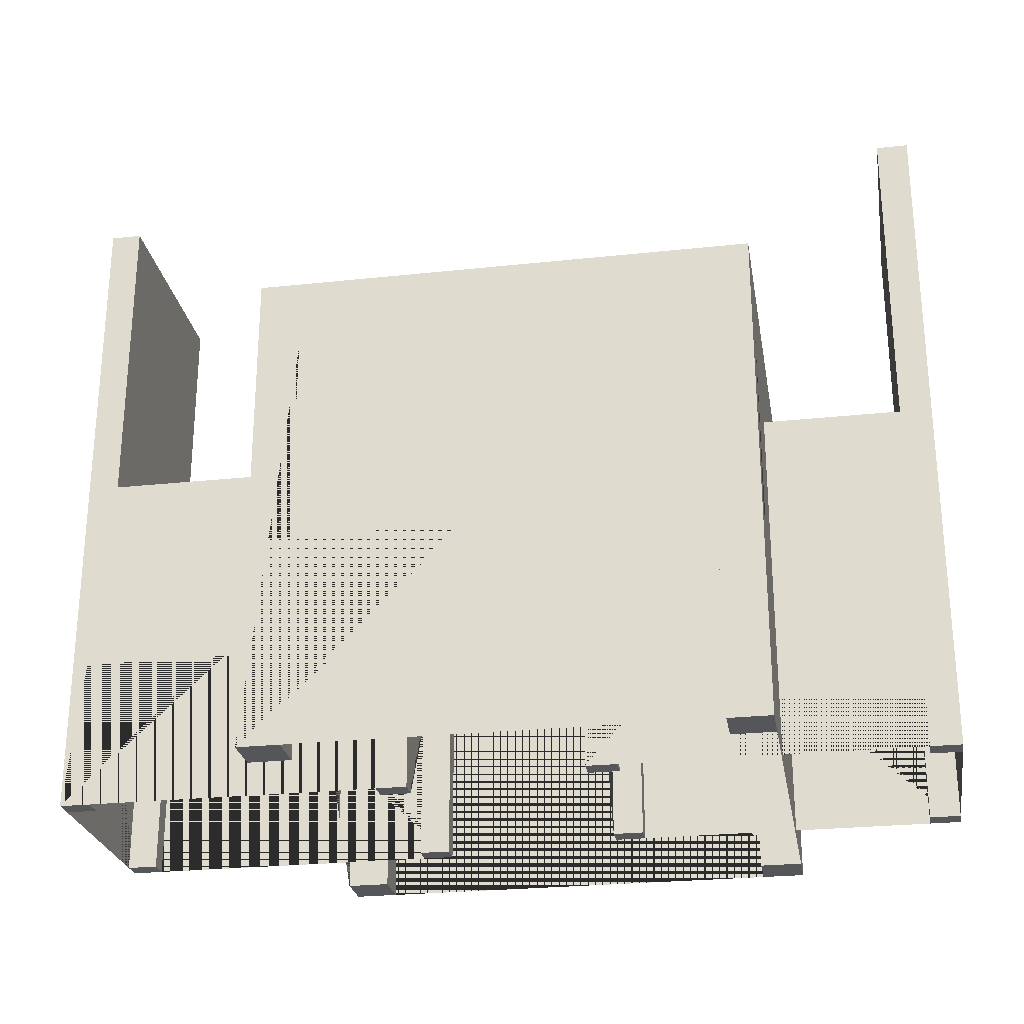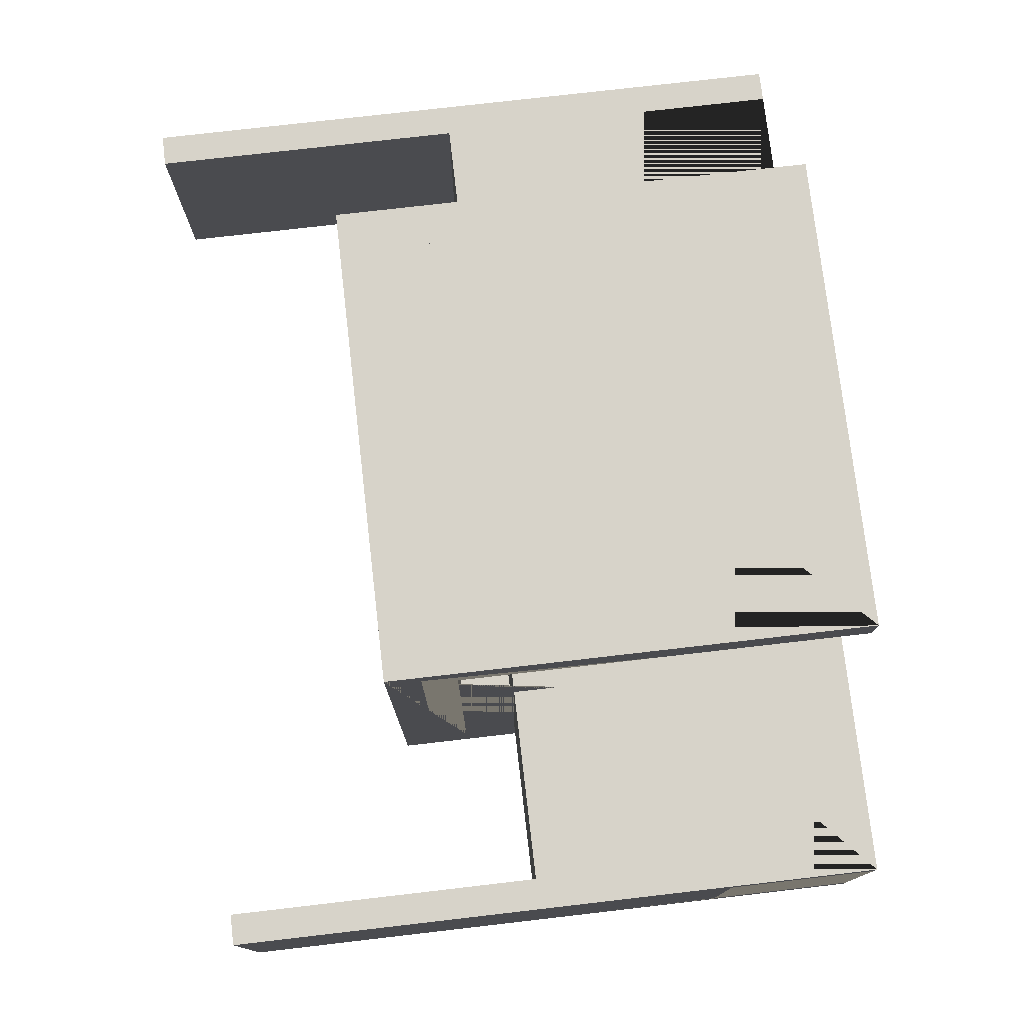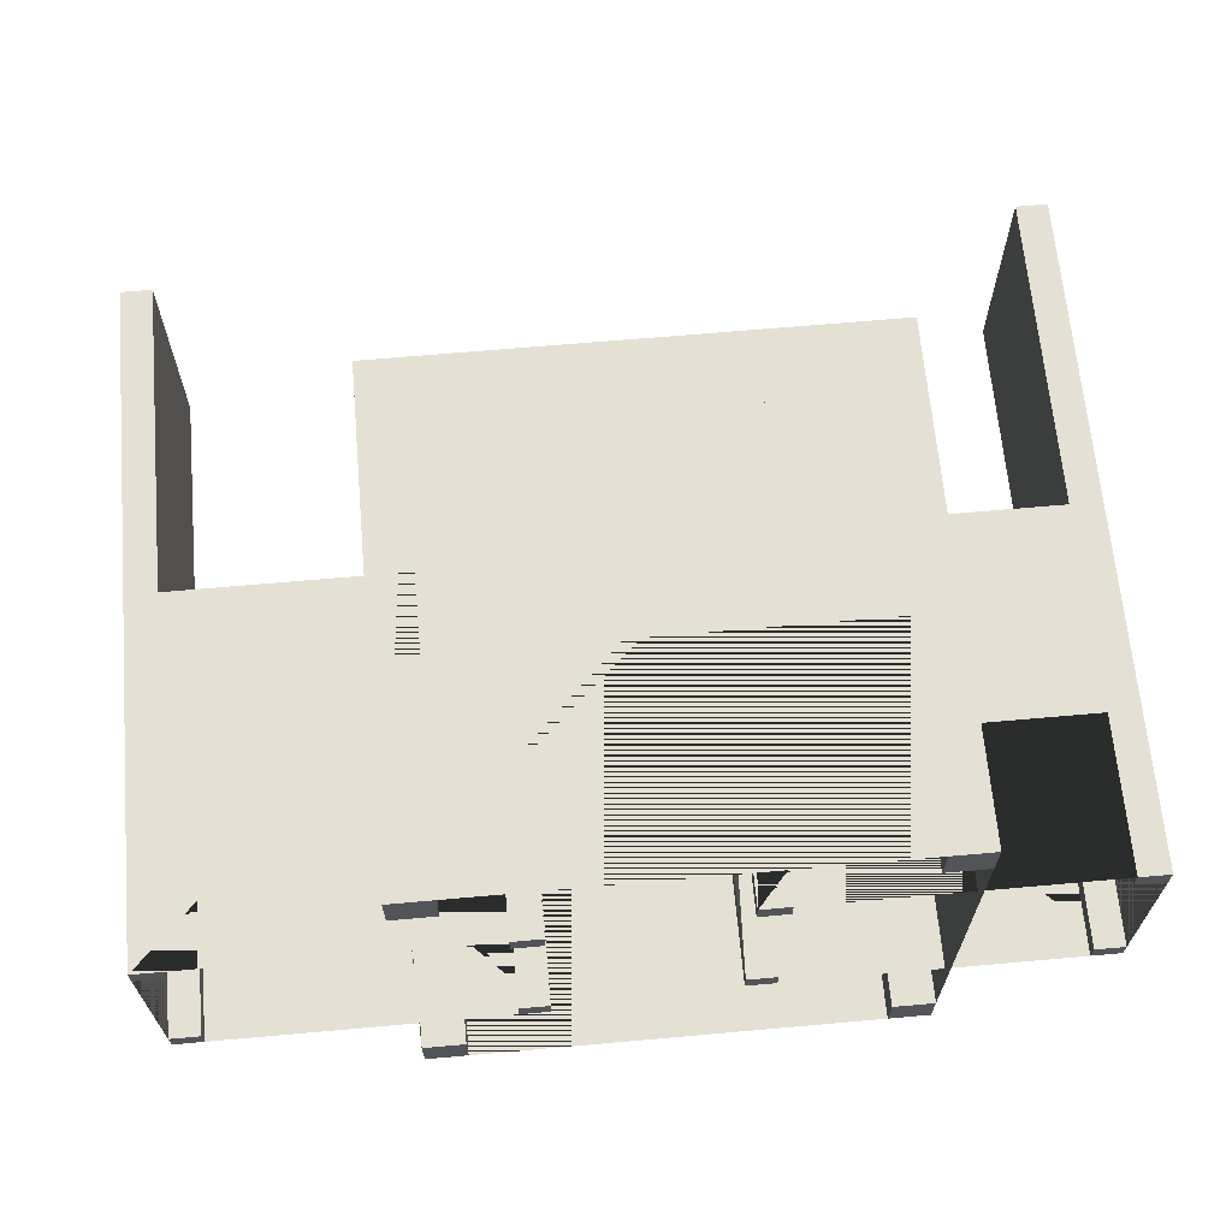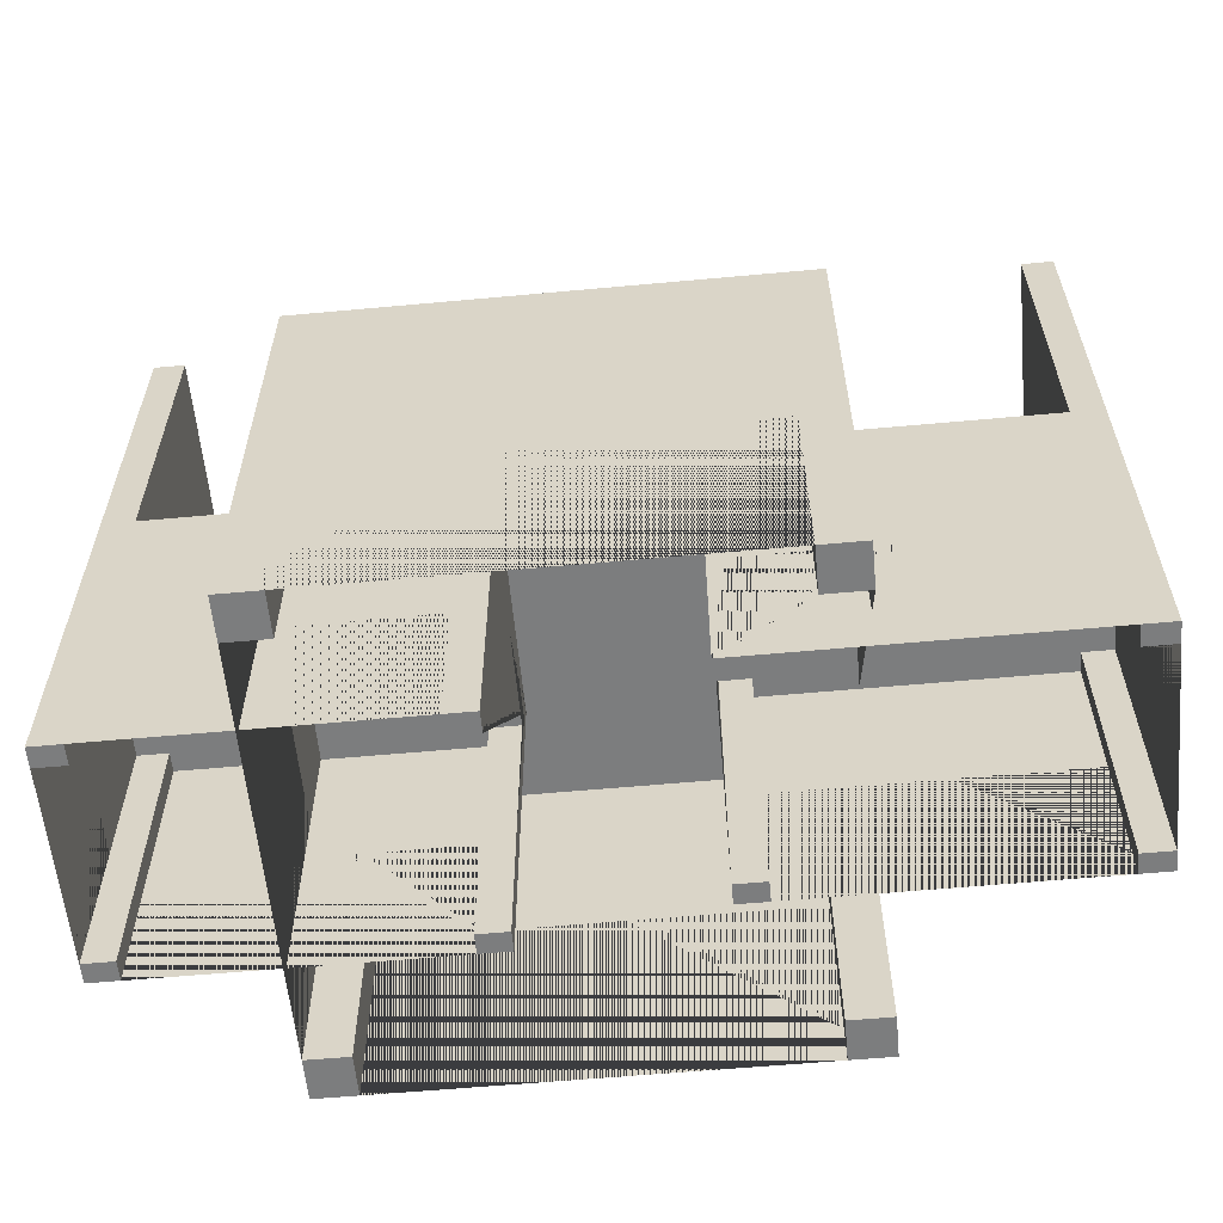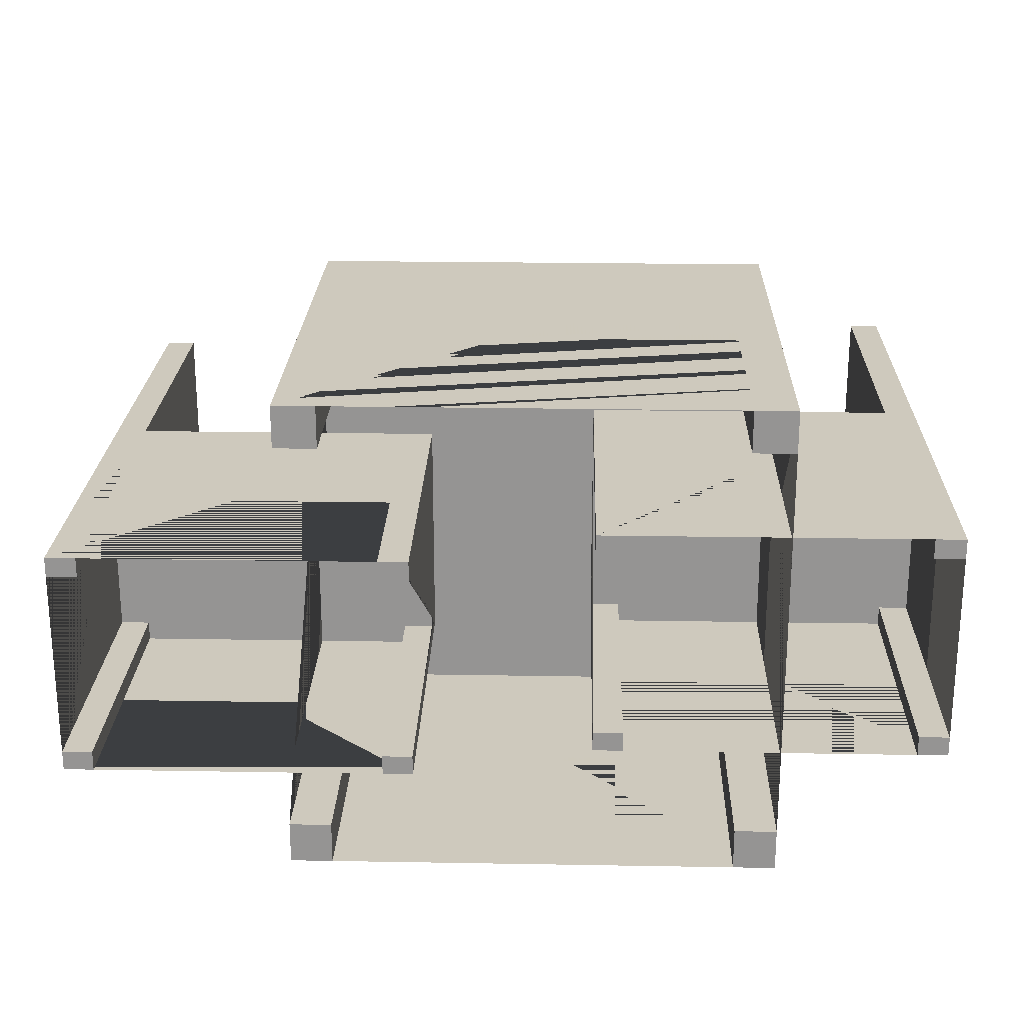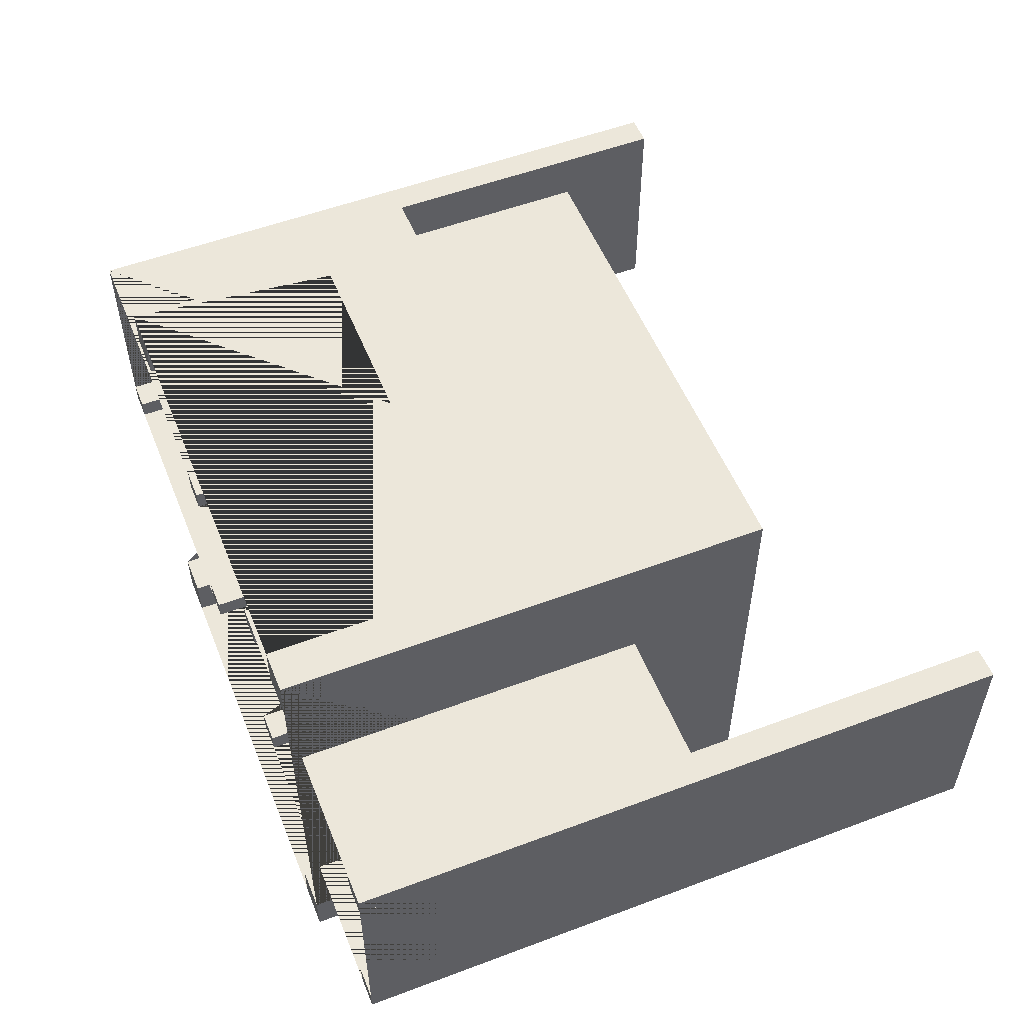
<metadata>
{"format":"obj","ext":"obj","renderer":"f3d","projection":"perspective","resolution":1024,"background":"white","views":[{"elev":-26.0,"azim":9.7,"up":"+Y"},{"elev":76.4,"azim":-96.6,"up":"+Z"},{"elev":66.0,"azim":-5.1,"up":"+Z"},{"elev":-59.0,"azim":-174.6,"up":"+Y"},{"elev":22.6,"azim":1.7,"up":"+Z"},{"elev":53.8,"azim":68.2,"up":"+Z"}]}
</metadata>
<code>
g default
v -41.48 2.172 5.659
v -41.17 2.172 5.659
v -41.17 2.172 5.976
v -41.48 2.172 5.976
v -41.48 5.317 5.976
v -41.48 5.317 5.659
v -41.17 5.317 5.659
v -41.17 5.317 2.607
v -41.17 2.172 2.607
v -41.17 2.172 2.29
v -41.17 5.859 2.29
v -41.17 5.859 5.976
v -44.85 2.172 5.976
v -44.54 2.172 5.976
v -44.54 5.317 5.976
v -44.85 5.859 5.976
v -44.54 5.317 5.659
v -41.48 2.172 2.607
v -41.48 2.172 2.29
v -41.48 5.317 2.29
v -44.54 5.317 2.29
v -44.54 2.172 2.29
v -44.85 2.172 2.29
v -44.85 5.859 2.29
v -44.85 2.172 2.607
v -44.85 5.317 2.607
v -44.85 5.317 5.659
v -44.85 2.172 5.659
v -44.54 2.172 5.659
v -41.48 5.317 2.607
v -44.54 5.317 2.607
v -44.54 2.172 2.607
v -46.33 2.245 3.165
v -46.56 2.245 3.165
v -46.56 2.245 3.014
v -46.33 2.245 3.014
v -46.33 4.503 3.014
v -46.33 4.503 3.165
v -46.56 4.503 3.165
v -46.56 4.503 4.611
v -46.56 2.245 4.611
v -46.56 2.245 4.762
v -46.56 4.891 4.762
v -46.56 4.891 3.014
v -43.91 2.245 3.014
v -44.14 2.245 3.014
v -44.14 4.503 3.014
v -43.91 4.891 3.014
v -44.14 4.503 3.165
v -46.33 2.245 4.611
v -46.33 2.245 4.762
v -46.33 4.503 4.762
v -44.14 4.503 4.762
v -44.14 2.245 4.762
v -43.91 2.245 4.762
v -43.91 4.891 4.762
v -43.91 2.245 4.611
v -43.91 4.503 4.611
v -43.91 4.503 3.165
v -43.91 2.245 3.165
v -44.14 2.245 3.165
v -46.33 4.503 4.611
v -44.14 4.503 4.611
v -44.14 2.245 4.611
v -46.33 4.891 3.014
v -46.33 4.891 4.762
v -46.56 7.271 4.762
v -46.56 7.271 3.014
v -46.33 7.271 4.762
v -46.33 7.271 3.014
v -40.15 2.245 4.84
v -39.92 2.245 4.84
v -39.92 2.245 4.99
v -40.15 2.245 4.99
v -40.15 4.503 4.99
v -40.15 4.503 4.84
v -39.92 4.503 4.84
v -39.92 4.503 3.393
v -39.92 2.245 3.393
v -39.92 2.245 3.243
v -39.92 4.891 3.243
v -39.92 4.891 4.99
v -42.57 2.245 4.99
v -42.34 2.245 4.99
v -42.34 4.503 4.99
v -42.57 4.891 4.99
v -42.34 4.503 4.84
v -40.15 2.245 3.393
v -40.15 2.245 3.243
v -40.15 4.503 3.243
v -42.34 4.503 3.243
v -42.34 2.245 3.243
v -42.57 2.245 3.243
v -42.57 4.891 3.243
v -42.57 2.245 3.393
v -42.57 4.503 3.393
v -42.57 4.503 4.84
v -42.57 2.245 4.84
v -42.34 2.245 4.84
v -40.15 4.503 3.393
v -42.34 4.503 3.393
v -42.34 2.245 3.393
v -40.15 4.891 4.99
v -40.15 4.891 3.243
v -39.92 7.271 3.243
v -39.92 7.271 4.99
v -40.15 7.271 3.243
v -40.15 7.271 4.99
g Dining_Set
f 1 2 3 4
f 5 6 1 4
f 3 2 7 8 9 10 11 12
f 13 14 15 5 4 3 12 16
f 5 15 17 6
f 30 31 21 20
f 31 17 27 26
f 6 17 31 30
f 8 7 6 30
f 18 10 9
f 18 19 10
f 10 19 20 21 22 23 24 11
f 12 11 24 16
f 16 24 23 25 26 27 28 13
f 13 29 14
f 29 13 28
f 15 14 29 17
f 20 19 18 30
f 22 21 31 32
f 32 25 23 22
f 26 25 32 31
f 17 29 28 27
f 30 18 9 8
f 7 2 1 6
f 33 34 35 36
f 37 38 33 36
f 35 34 39 40 41 42 43 44
f 44 43 67 68
f 45 46 47 37 36 35 44 65 48
f 65 44 68 70
f 37 47 49 38
f 62 63 53 52
f 63 49 59 58
f 38 49 63 62
f 40 39 38 62
f 50 42 41
f 50 51 42
f 42 51 52 53 54 55 56 66 43
f 43 66 69 67
f 65 66 56 48
f 48 56 55 57 58 59 60 45
f 45 61 46
f 61 45 60
f 47 46 61 49
f 52 51 50 62
f 54 53 63 64
f 64 57 55 54
f 58 57 64 63
f 49 61 60 59
f 62 50 41 40
f 39 34 33 38
f 68 67 69 70
f 66 65 70 69
f 71 72 73 74
f 75 76 71 74
f 73 72 77 78 79 80 81 82
f 82 81 105 106
f 83 84 85 75 74 73 82 103 86
f 103 82 106 108
f 75 85 87 76
f 100 101 91 90
f 101 87 97 96
f 76 87 101 100
f 78 77 76 100
f 88 80 79
f 88 89 80
f 80 89 90 91 92 93 94 104 81
f 81 104 107 105
f 103 104 94 86
f 86 94 93 95 96 97 98 83
f 83 99 84
f 99 83 98
f 85 84 99 87
f 90 89 88 100
f 92 91 101 102
f 102 95 93 92
f 96 95 102 101
f 87 99 98 97
f 100 88 79 78
f 77 72 71 76
f 106 105 107 108
f 104 103 108 107

</code>
